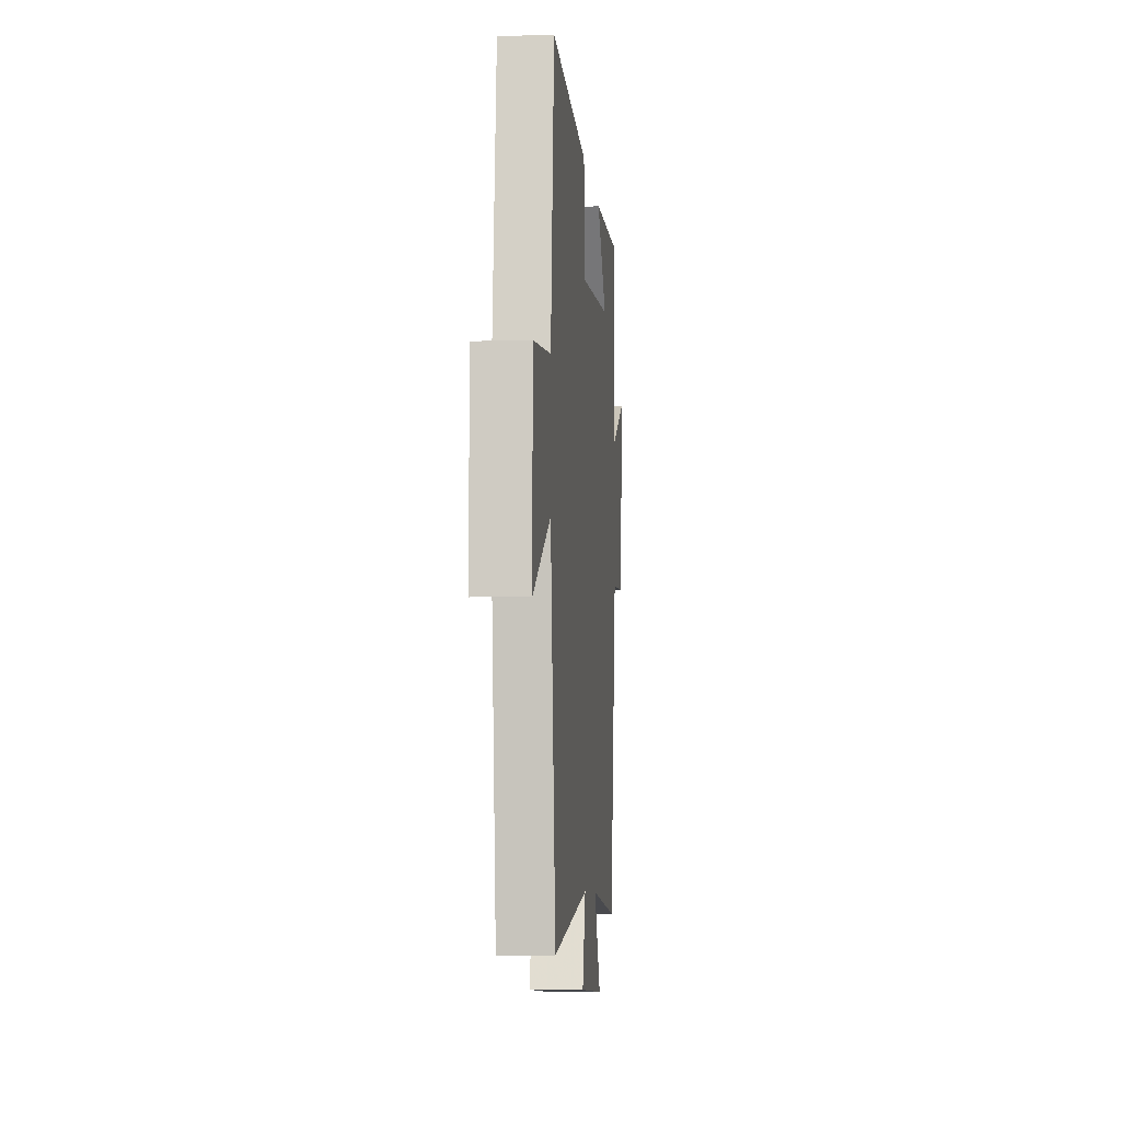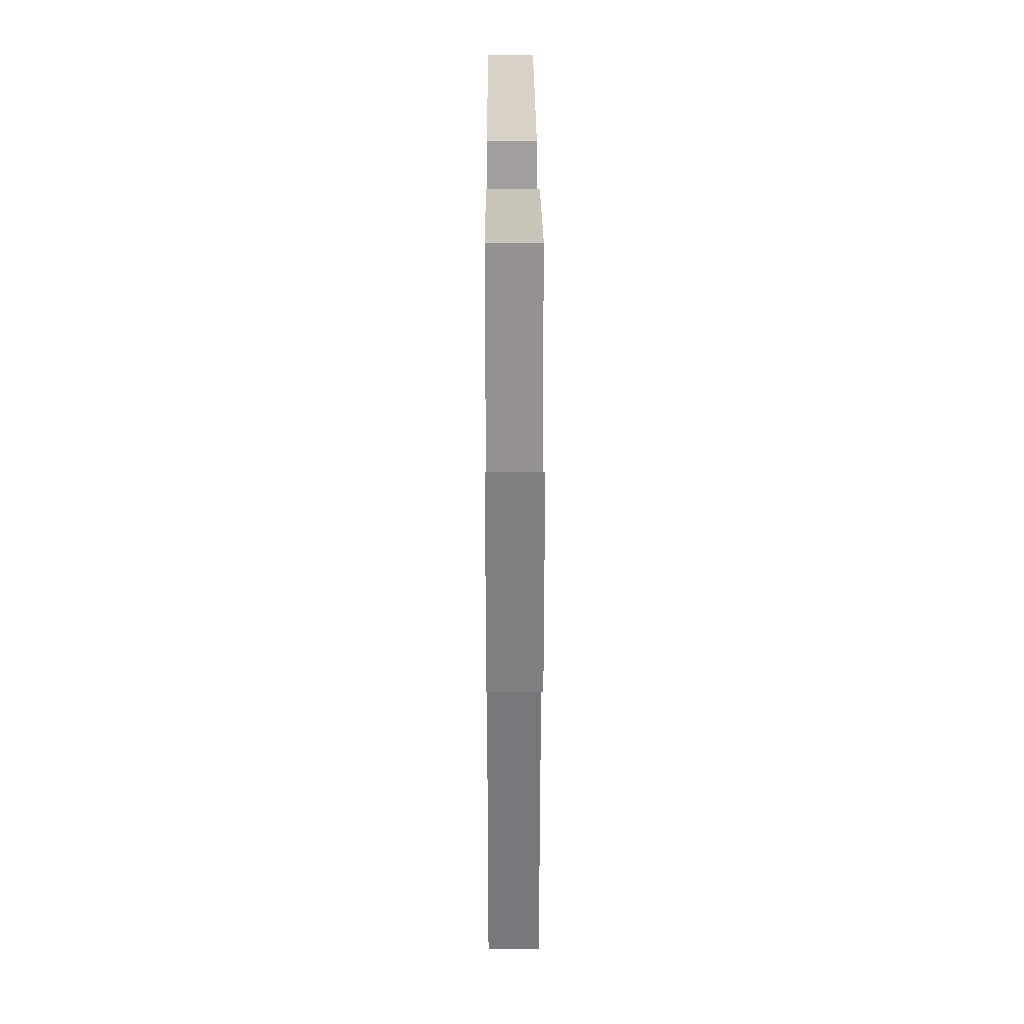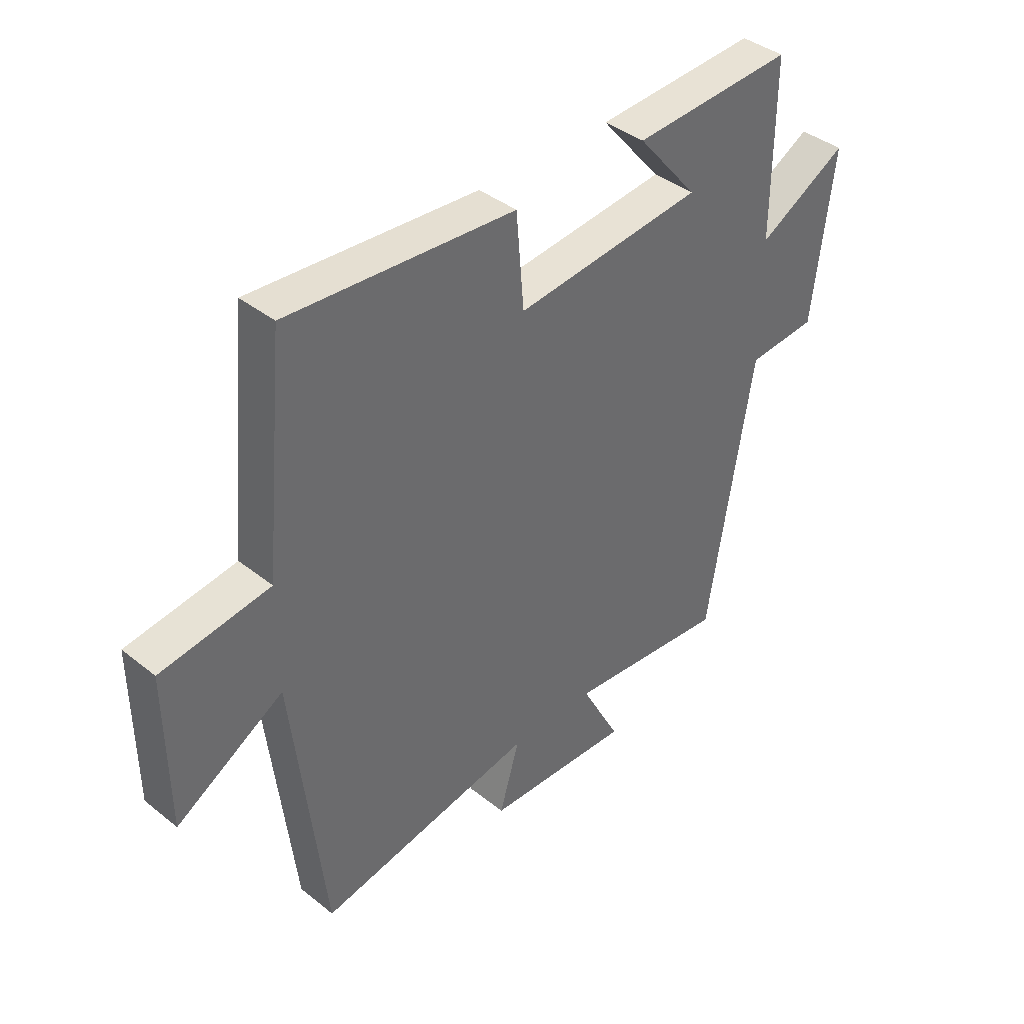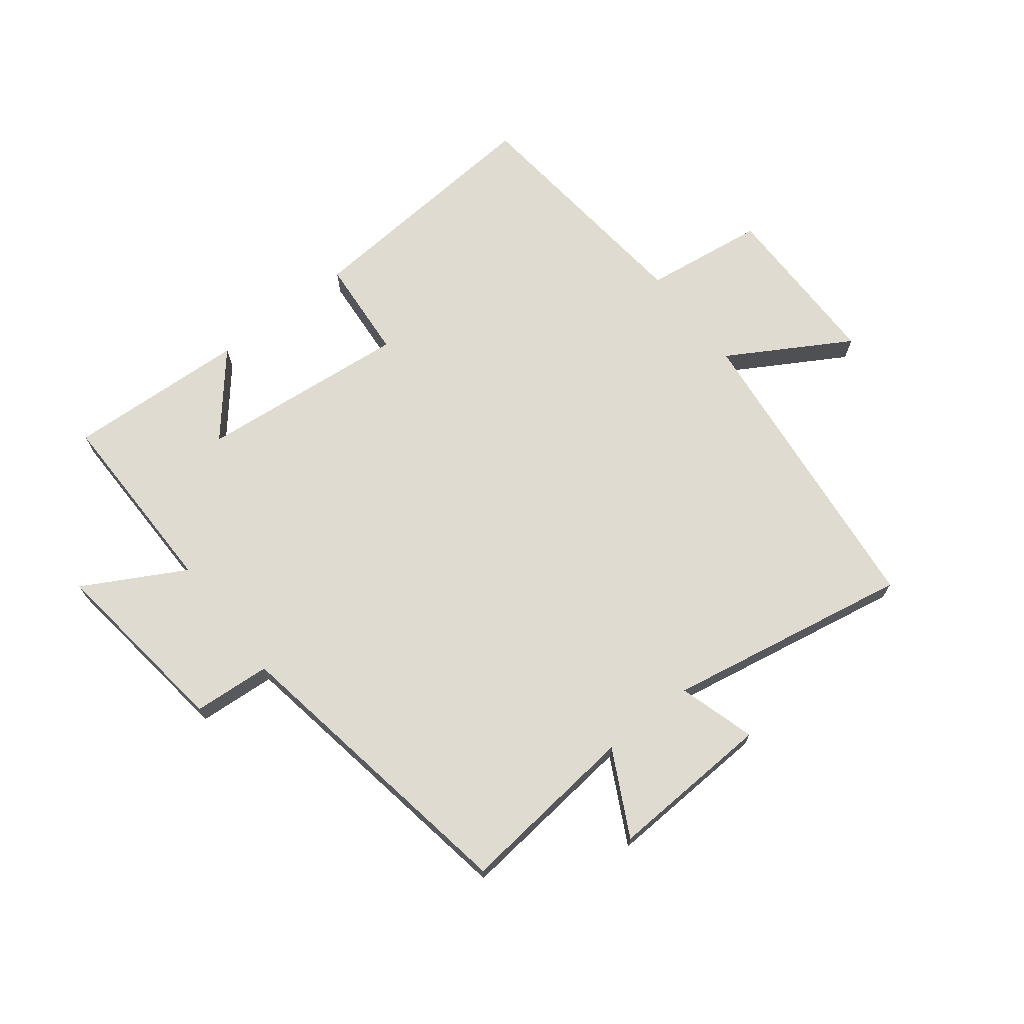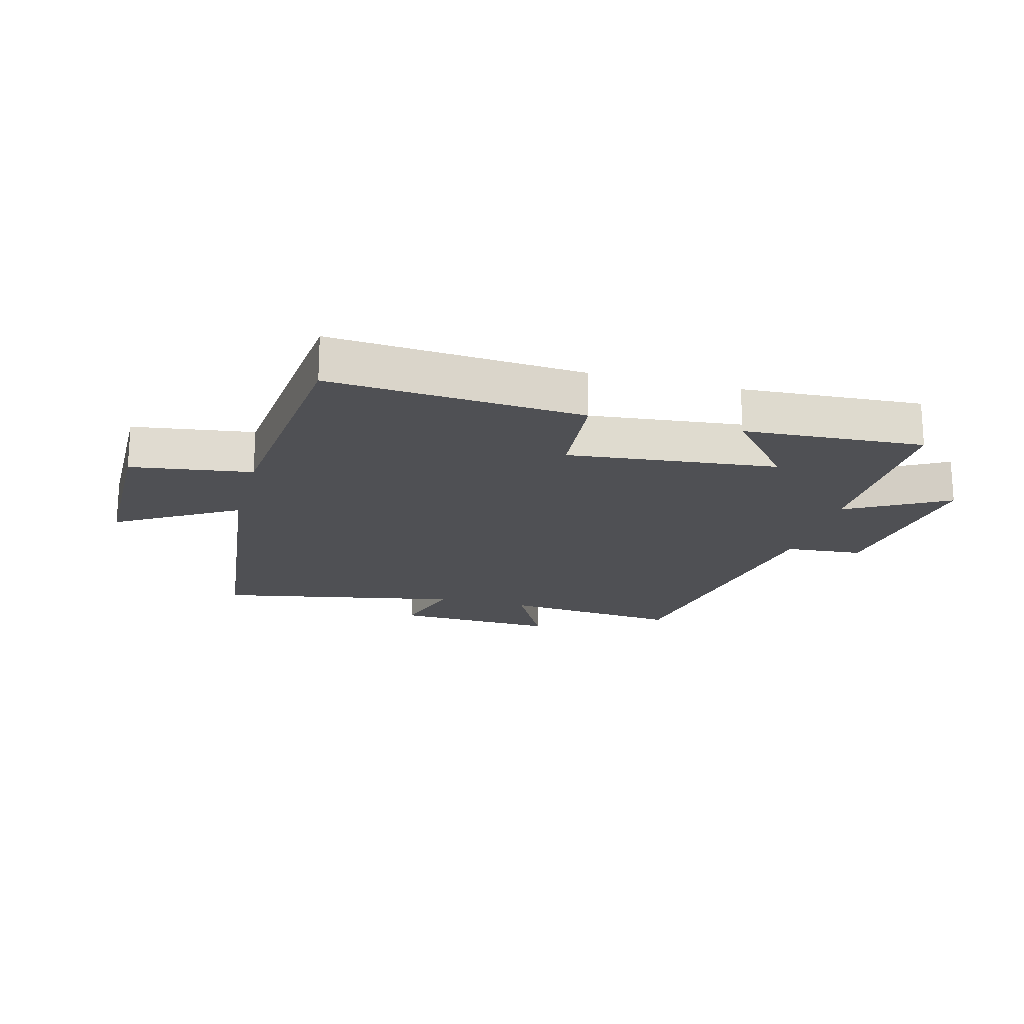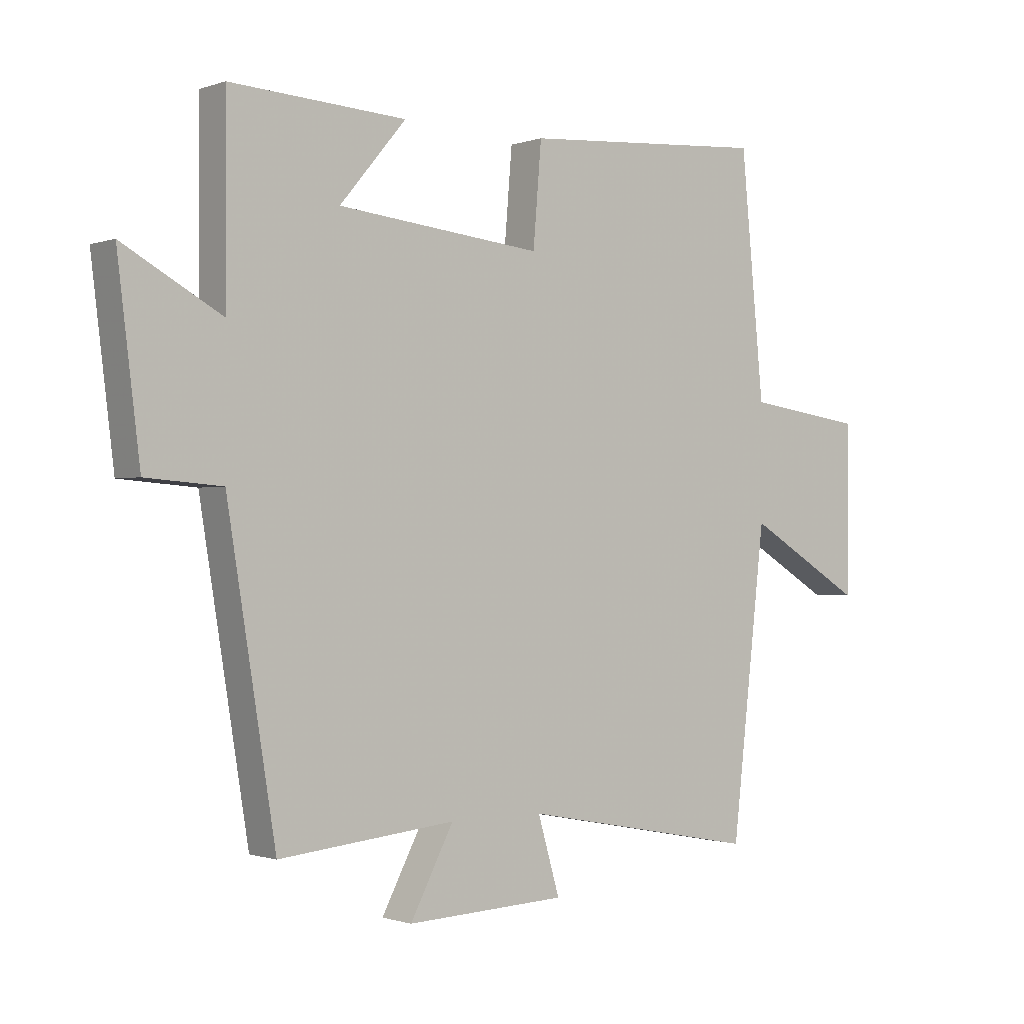
<metadata>
{"format":"obj","ext":"obj","renderer":"f3d","projection":"perspective","resolution":1024,"background":"white","views":[{"elev":-7.7,"azim":-84.5,"up":"+Z"},{"elev":23.4,"azim":89.7,"up":"+Z"},{"elev":39.7,"azim":-45.4,"up":"+Z"},{"elev":70.1,"azim":141.8,"up":"+Y"},{"elev":-19.2,"azim":-14.8,"up":"+Y"},{"elev":-0.9,"azim":141.5,"up":"+Z"}]}
</metadata>
<code>
v 0.418 0.07 -0.53
v 0.12 0.07 -0.5
v 0.193 0.07 -0.639
v -0.077 0.07 -0.627
v -0.04 0.07 -0.5
v -0.442 0.07 -0.576
v -0.5 0.07 -0.068
v -0.698 0.07 -0.186
v -0.7 0.07 0.098
v -0.5 0.07 0.126
v -0.461 0.07 0.53
v -0.044 0.07 0.5
v -0.03 0.07 0.331
v 0.316 0.07 0.367
v 0.204 0.07 0.5
v 0.501 0.07 0.517
v 0.5 0.07 0.2
v 0.666 0.07 0.292
v 0.628 0.07 -0.016
v 0.5 0.07 -0.026
v 0.418 0 -0.53
v 0.12 0 -0.5
v 0.193 0 -0.639
v -0.077 0 -0.627
v -0.04 0 -0.5
v -0.442 0 -0.576
v -0.5 0 -0.068
v -0.698 0 -0.186
v -0.7 0 0.098
v -0.5 0 0.126
v -0.461 0 0.53
v -0.044 0 0.5
v -0.03 0 0.331
v 0.316 0 0.367
v 0.204 0 0.5
v 0.501 0 0.517
v 0.5 0 0.2
v 0.666 0 0.292
v 0.628 0 -0.016
v 0.5 0 -0.026
f 17 18 19 20
f 17 20 1 2
f 14 15 16 17
f 13 14 17 2
f 10 11 12 13
f 10 13 2
f 7 8 9 10
f 5 6 7 10
f 5 10 2 3
f 3 4 5
f 40 39 38 37
f 22 21 40 37
f 37 36 35 34
f 22 37 34 33
f 33 32 31 30
f 22 33 30
f 30 29 28 27
f 30 27 26 25
f 23 22 30 25
f 25 24 23
f 1 21 22 2
f 2 22 23 3
f 3 23 24 4
f 4 24 25 5
f 5 25 26 6
f 6 26 27 7
f 7 27 28 8
f 8 28 29 9
f 9 29 30 10
f 10 30 31 11
f 11 31 32 12
f 12 32 33 13
f 13 33 34 14
f 14 34 35 15
f 15 35 36 16
f 16 36 37 17
f 17 37 38 18
f 18 38 39 19
f 19 39 40 20
f 20 40 21 1

</code>
